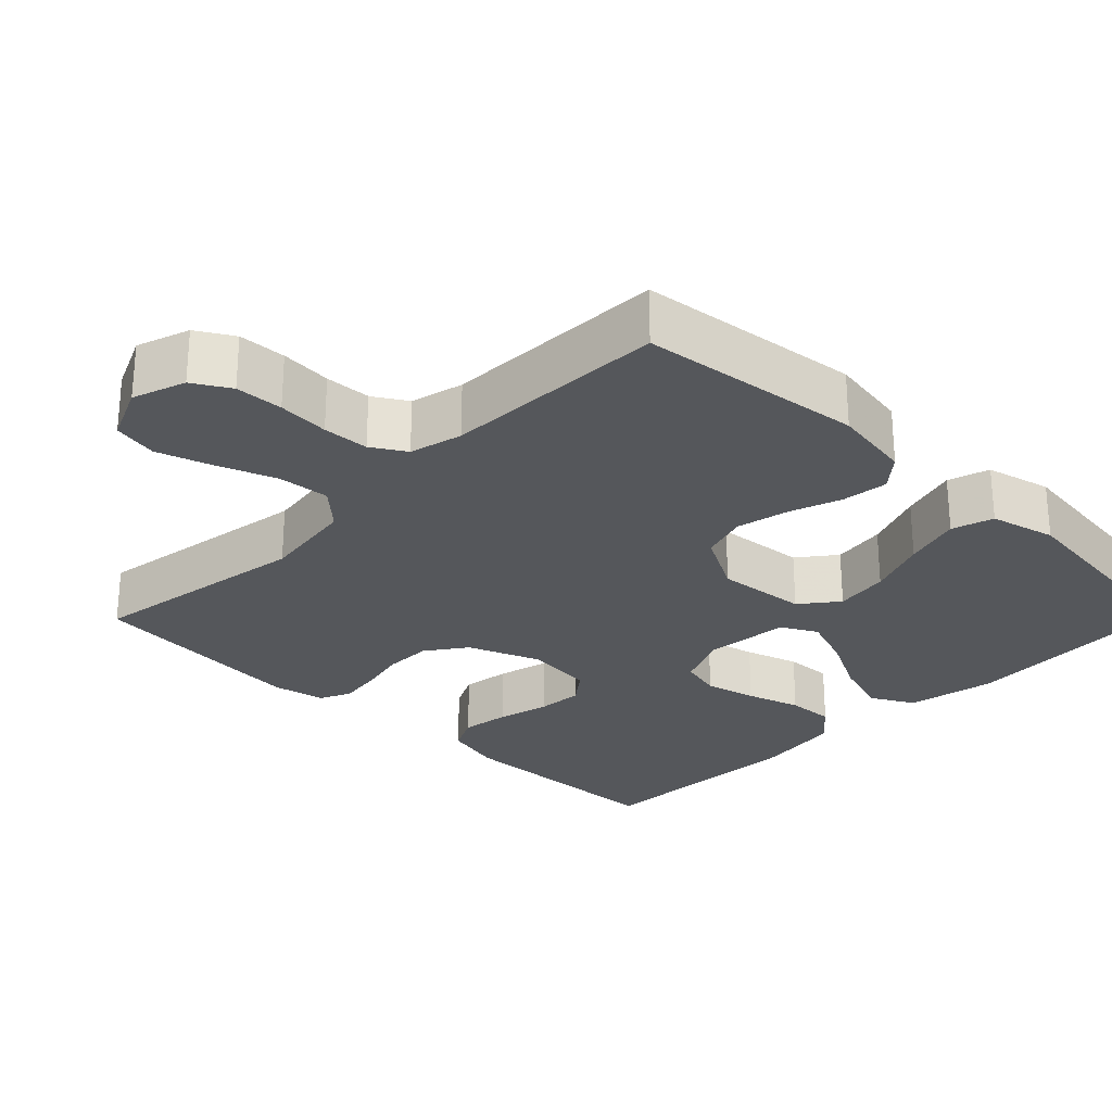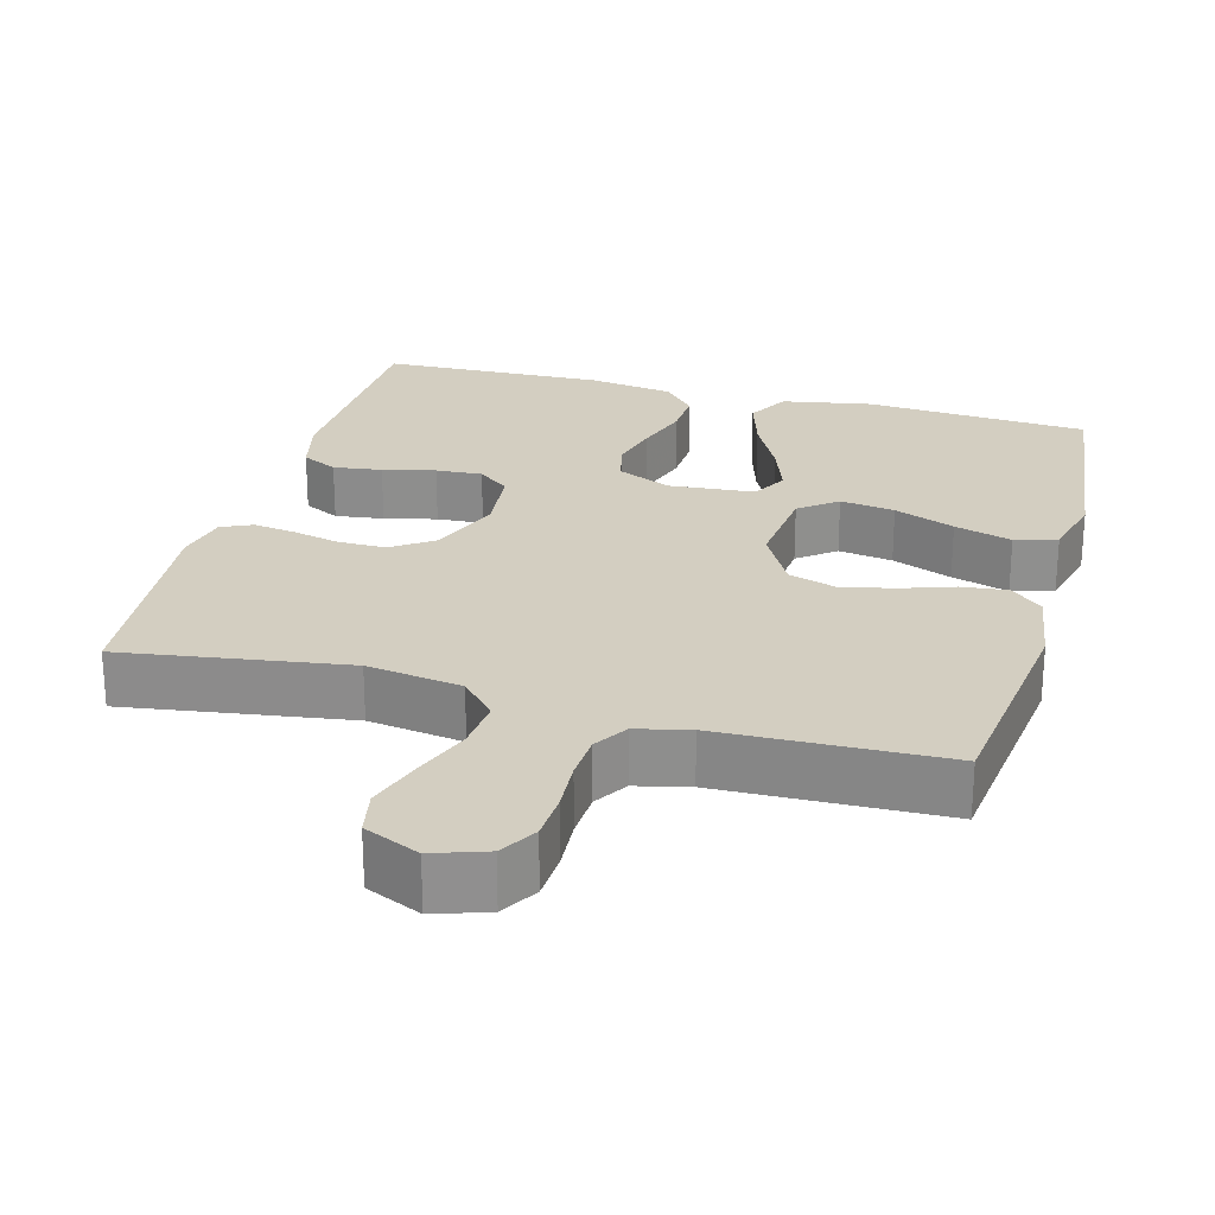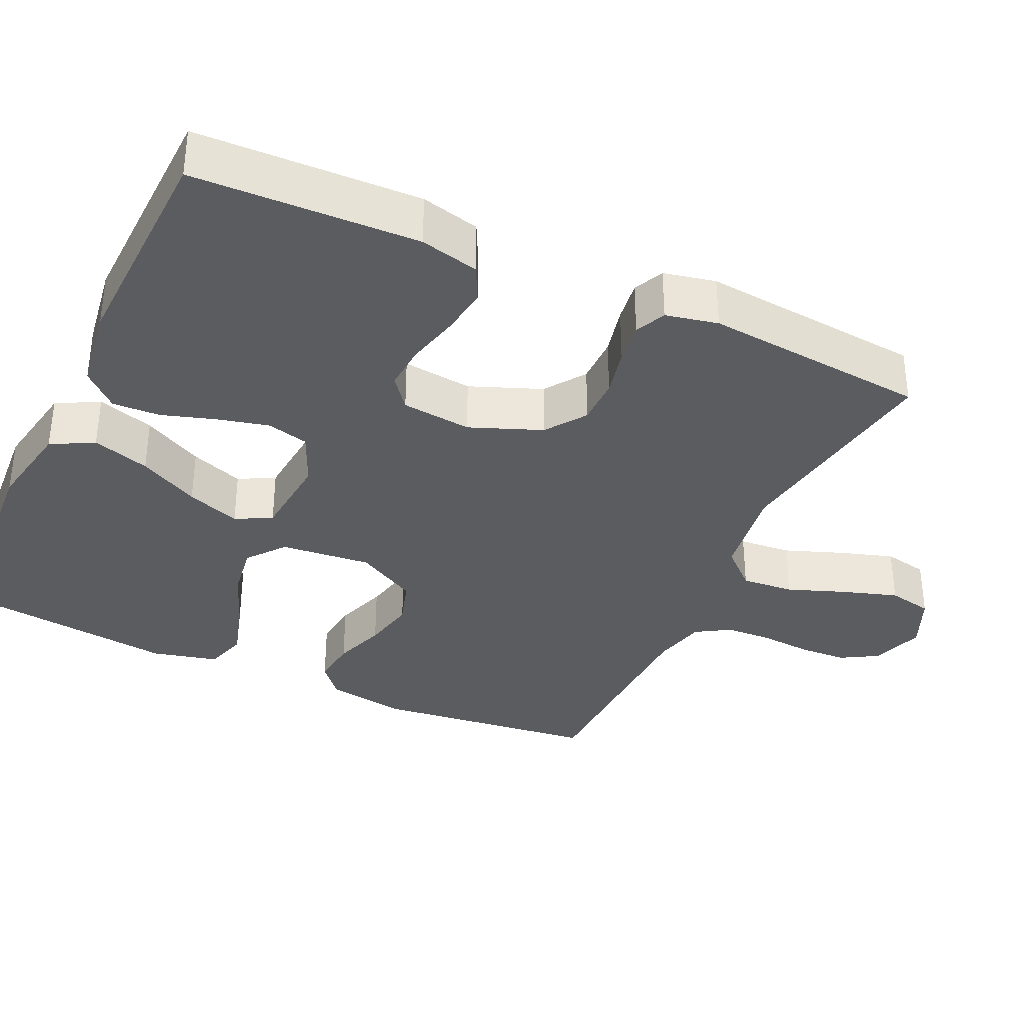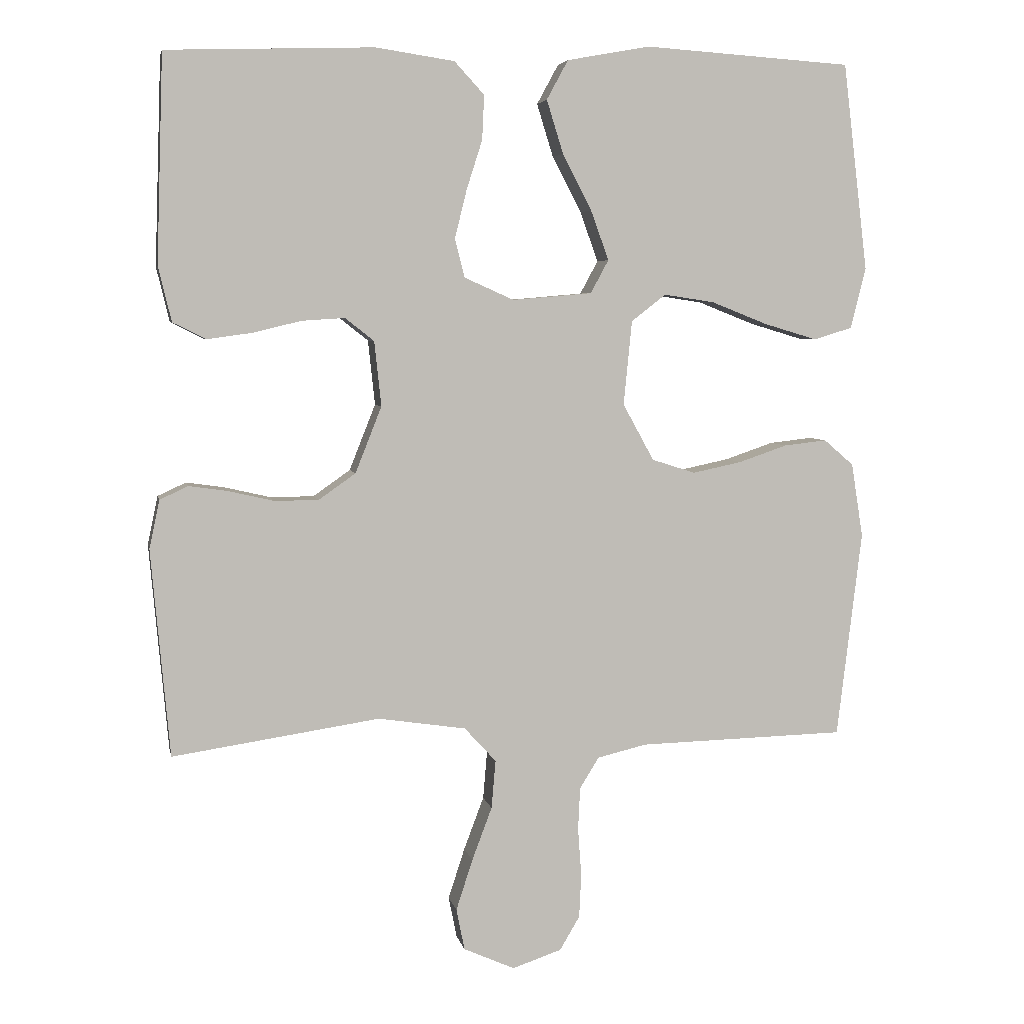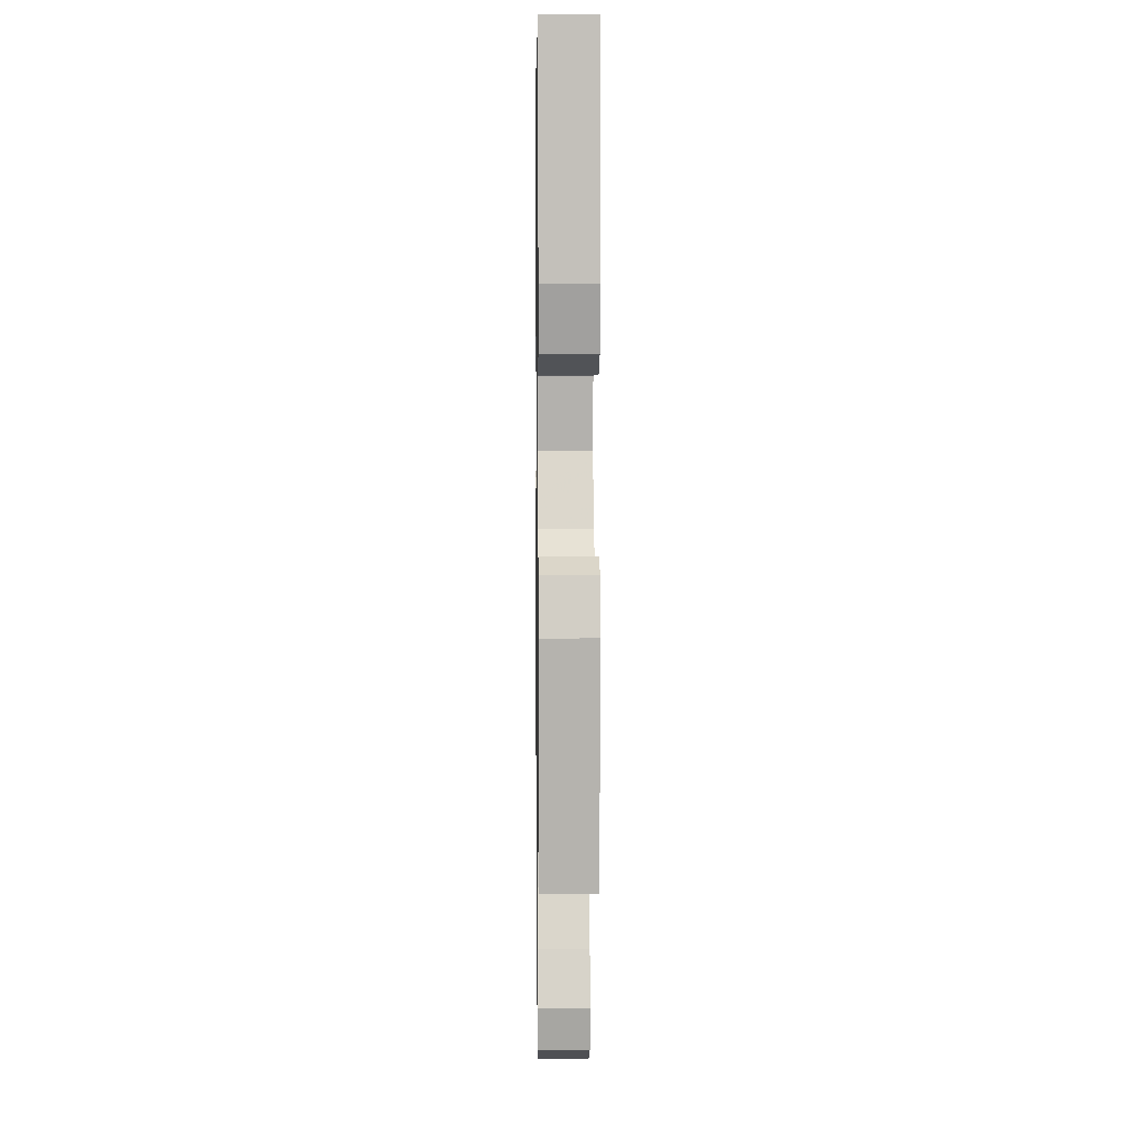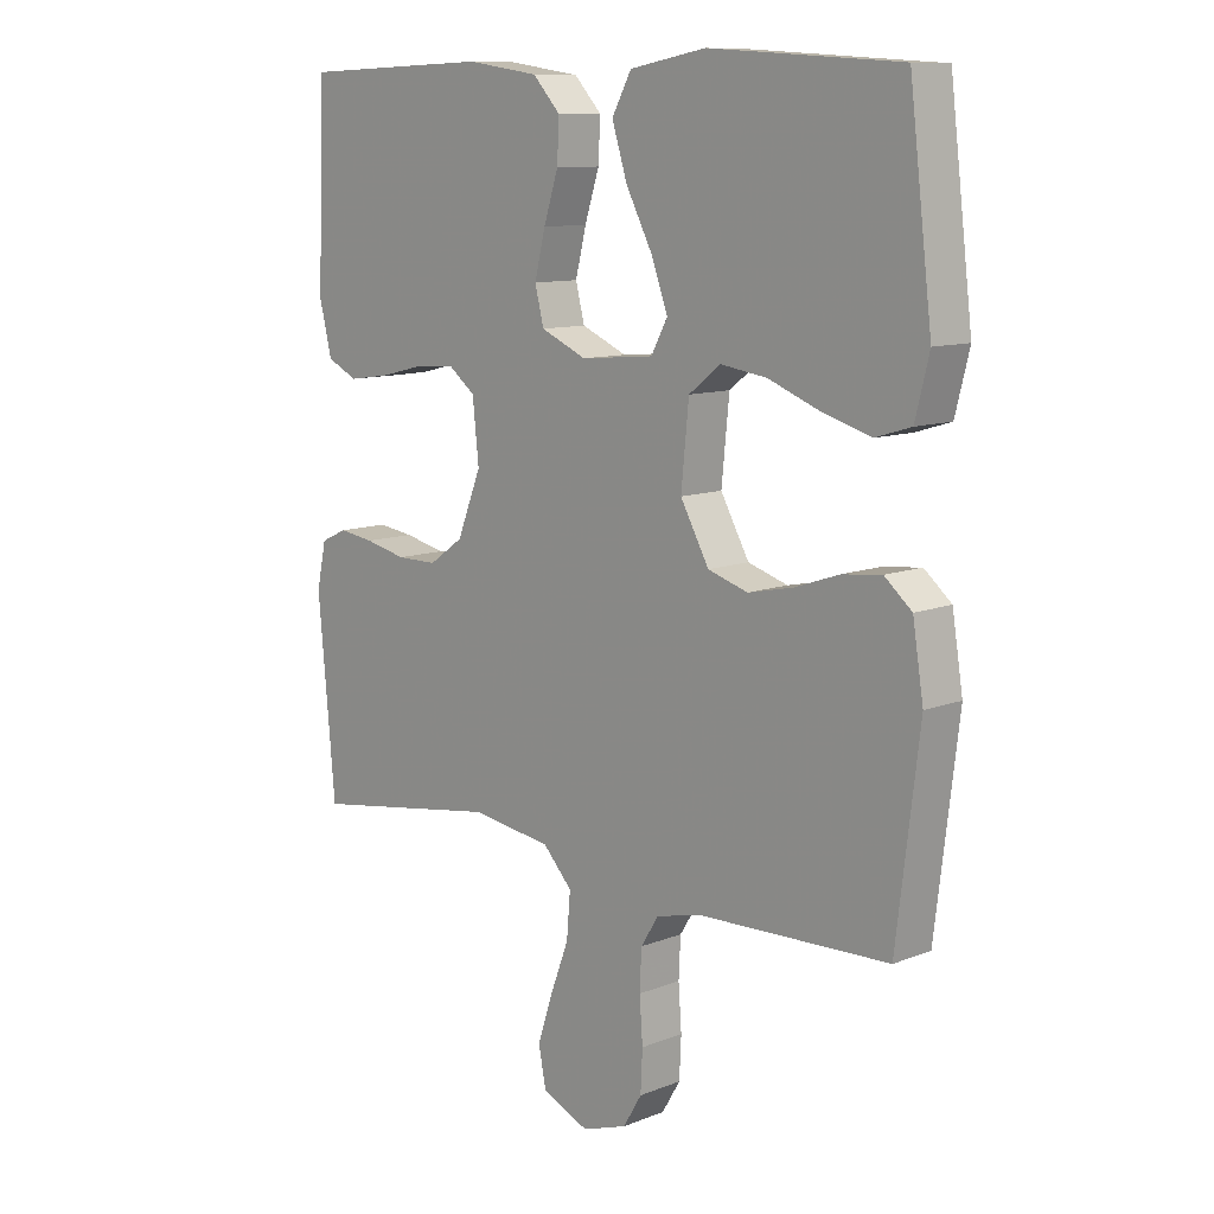
<metadata>
{"format":"obj","ext":"obj","renderer":"f3d","projection":"perspective","resolution":1024,"background":"white","views":[{"elev":-26.8,"azim":-134.5,"up":"+Y"},{"elev":24.9,"azim":-164.6,"up":"+Y"},{"elev":-35.1,"azim":65.0,"up":"+Y"},{"elev":5.0,"azim":169.0,"up":"+Z"},{"elev":4.8,"azim":89.2,"up":"+Z"},{"elev":10.5,"azim":-134.6,"up":"+Z"}]}
</metadata>
<code>
v -0.5 0.07 0.5
v -0.2 0.07 0.52
v -0.08 0.07 0.498
v -0.049 0.07 0.441
v -0.073 0.07 0.364
v -0.115 0.07 0.283
v -0.141 0.07 0.211
v -0.115 0.07 0.163
v 0 0.07 0.153
v 0.072 0.07 0.185
v 0.086 0.07 0.241
v 0.069 0.07 0.31
v 0.046 0.07 0.382
v 0.043 0.07 0.446
v 0.086 0.07 0.493
v 0.2 0.07 0.51
v 0.5 0.07 0.5
v 0.51 0.07 0.2
v 0.491 0.07 0.121
v 0.443 0.07 0.097
v 0.378 0.07 0.106
v 0.308 0.07 0.123
v 0.246 0.07 0.127
v 0.204 0.07 0.094
v 0.194 0.07 0
v 0.232 0.07 -0.096
v 0.286 0.07 -0.134
v 0.35 0.07 -0.134
v 0.415 0.07 -0.119
v 0.471 0.07 -0.111
v 0.512 0.07 -0.13
v 0.527 0.07 -0.2
v 0.5 0.07 -0.5
v 0.2 0.07 -0.455
v 0.073 0.07 -0.474
v 0.027 0.07 -0.524
v 0.033 0.07 -0.594
v 0.062 0.07 -0.671
v 0.086 0.07 -0.745
v 0.074 0.07 -0.805
v 0 0.07 -0.838
v -0.071 0.07 -0.814
v -0.1 0.07 -0.765
v -0.103 0.07 -0.701
v -0.098 0.07 -0.632
v -0.101 0.07 -0.57
v -0.129 0.07 -0.525
v -0.2 0.07 -0.508
v -0.5 0.07 -0.5
v -0.536 0.07 -0.2
v -0.519 0.07 -0.093
v -0.476 0.07 -0.056
v -0.414 0.07 -0.063
v -0.344 0.07 -0.087
v -0.273 0.07 -0.102
v -0.21 0.07 -0.082
v -0.165 0.07 0
v -0.177 0.07 0.122
v -0.227 0.07 0.161
v -0.3 0.07 0.15
v -0.381 0.07 0.118
v -0.458 0.07 0.095
v -0.514 0.07 0.112
v -0.536 0.07 0.2
v -0.5 0 0.5
v -0.2 0 0.52
v -0.08 0 0.498
v -0.049 0 0.441
v -0.073 0 0.364
v -0.115 0 0.283
v -0.141 0 0.211
v -0.115 0 0.163
v 0 0 0.153
v 0.072 0 0.185
v 0.086 0 0.241
v 0.069 0 0.31
v 0.046 0 0.382
v 0.043 0 0.446
v 0.086 0 0.493
v 0.2 0 0.51
v 0.5 0 0.5
v 0.51 0 0.2
v 0.491 0 0.121
v 0.443 0 0.097
v 0.378 0 0.106
v 0.308 0 0.123
v 0.246 0 0.127
v 0.204 0 0.094
v 0.194 0 0
v 0.232 0 -0.096
v 0.286 0 -0.134
v 0.35 0 -0.134
v 0.415 0 -0.119
v 0.471 0 -0.111
v 0.512 0 -0.13
v 0.527 0 -0.2
v 0.5 0 -0.5
v 0.2 0 -0.455
v 0.073 0 -0.474
v 0.027 0 -0.524
v 0.033 0 -0.594
v 0.062 0 -0.671
v 0.086 0 -0.745
v 0.074 0 -0.805
v 0 0 -0.838
v -0.071 0 -0.814
v -0.1 0 -0.765
v -0.103 0 -0.701
v -0.098 0 -0.632
v -0.101 0 -0.57
v -0.129 0 -0.525
v -0.2 0 -0.508
v -0.5 0 -0.5
v -0.536 0 -0.2
v -0.519 0 -0.093
v -0.476 0 -0.056
v -0.414 0 -0.063
v -0.344 0 -0.087
v -0.273 0 -0.102
v -0.21 0 -0.082
v -0.165 0 0
v -0.177 0 0.122
v -0.227 0 0.161
v -0.3 0 0.15
v -0.381 0 0.118
v -0.458 0 0.095
v -0.514 0 0.112
v -0.536 0 0.2
f 4 5 6
f 3 4 6
f 2 3 6
f 1 2 6
f 64 1 6
f 63 64 6
f 62 63 6
f 61 62 6
f 60 61 6
f 59 60 6 7
f 58 59 7 8
f 57 58 8 9
f 56 57 9 10
f 52 53 54
f 51 52 54
f 50 51 54
f 49 50 54
f 48 49 54
f 47 48 54 55
f 46 47 55 56
f 43 44 45
f 42 43 45
f 41 42 45
f 40 41 45
f 39 40 45
f 38 39 45
f 37 38 45
f 36 37 45 46
f 46 56 10
f 36 46 10
f 35 36 10
f 32 33 34
f 31 32 34
f 30 31 34
f 29 30 34
f 28 29 34
f 27 28 34 35
f 20 21 22
f 19 20 22
f 18 19 22
f 17 18 22
f 16 17 22
f 15 16 22
f 14 15 22
f 13 14 22
f 12 13 22
f 11 12 22 23
f 10 11 23 24
f 26 27 35
f 25 26 35 10
f 10 24 25
f 70 69 68
f 70 68 67
f 70 67 66
f 70 66 65
f 70 65 128
f 70 128 127
f 70 127 126
f 70 126 125
f 70 125 124
f 71 70 124 123
f 72 71 123 122
f 73 72 122 121
f 74 73 121 120
f 118 117 116
f 118 116 115
f 118 115 114
f 118 114 113
f 118 113 112
f 119 118 112 111
f 120 119 111 110
f 109 108 107
f 109 107 106
f 109 106 105
f 109 105 104
f 109 104 103
f 109 103 102
f 109 102 101
f 110 109 101 100
f 74 120 110
f 74 110 100
f 74 100 99
f 98 97 96
f 98 96 95
f 98 95 94
f 98 94 93
f 98 93 92
f 99 98 92 91
f 86 85 84
f 86 84 83
f 86 83 82
f 86 82 81
f 86 81 80
f 86 80 79
f 86 79 78
f 86 78 77
f 86 77 76
f 87 86 76 75
f 88 87 75 74
f 99 91 90
f 74 99 90 89
f 89 88 74
f 1 65 66 2
f 2 66 67 3
f 3 67 68 4
f 4 68 69 5
f 5 69 70 6
f 6 70 71 7
f 7 71 72 8
f 8 72 73 9
f 9 73 74 10
f 10 74 75 11
f 11 75 76 12
f 12 76 77 13
f 13 77 78 14
f 14 78 79 15
f 15 79 80 16
f 16 80 81 17
f 17 81 82 18
f 18 82 83 19
f 19 83 84 20
f 20 84 85 21
f 21 85 86 22
f 22 86 87 23
f 23 87 88 24
f 24 88 89 25
f 25 89 90 26
f 26 90 91 27
f 27 91 92 28
f 28 92 93 29
f 29 93 94 30
f 30 94 95 31
f 31 95 96 32
f 32 96 97 33
f 33 97 98 34
f 34 98 99 35
f 35 99 100 36
f 36 100 101 37
f 37 101 102 38
f 38 102 103 39
f 39 103 104 40
f 40 104 105 41
f 41 105 106 42
f 42 106 107 43
f 43 107 108 44
f 44 108 109 45
f 45 109 110 46
f 46 110 111 47
f 47 111 112 48
f 48 112 113 49
f 49 113 114 50
f 50 114 115 51
f 51 115 116 52
f 52 116 117 53
f 53 117 118 54
f 54 118 119 55
f 55 119 120 56
f 56 120 121 57
f 57 121 122 58
f 58 122 123 59
f 59 123 124 60
f 60 124 125 61
f 61 125 126 62
f 62 126 127 63
f 63 127 128 64
f 64 128 65 1

</code>
